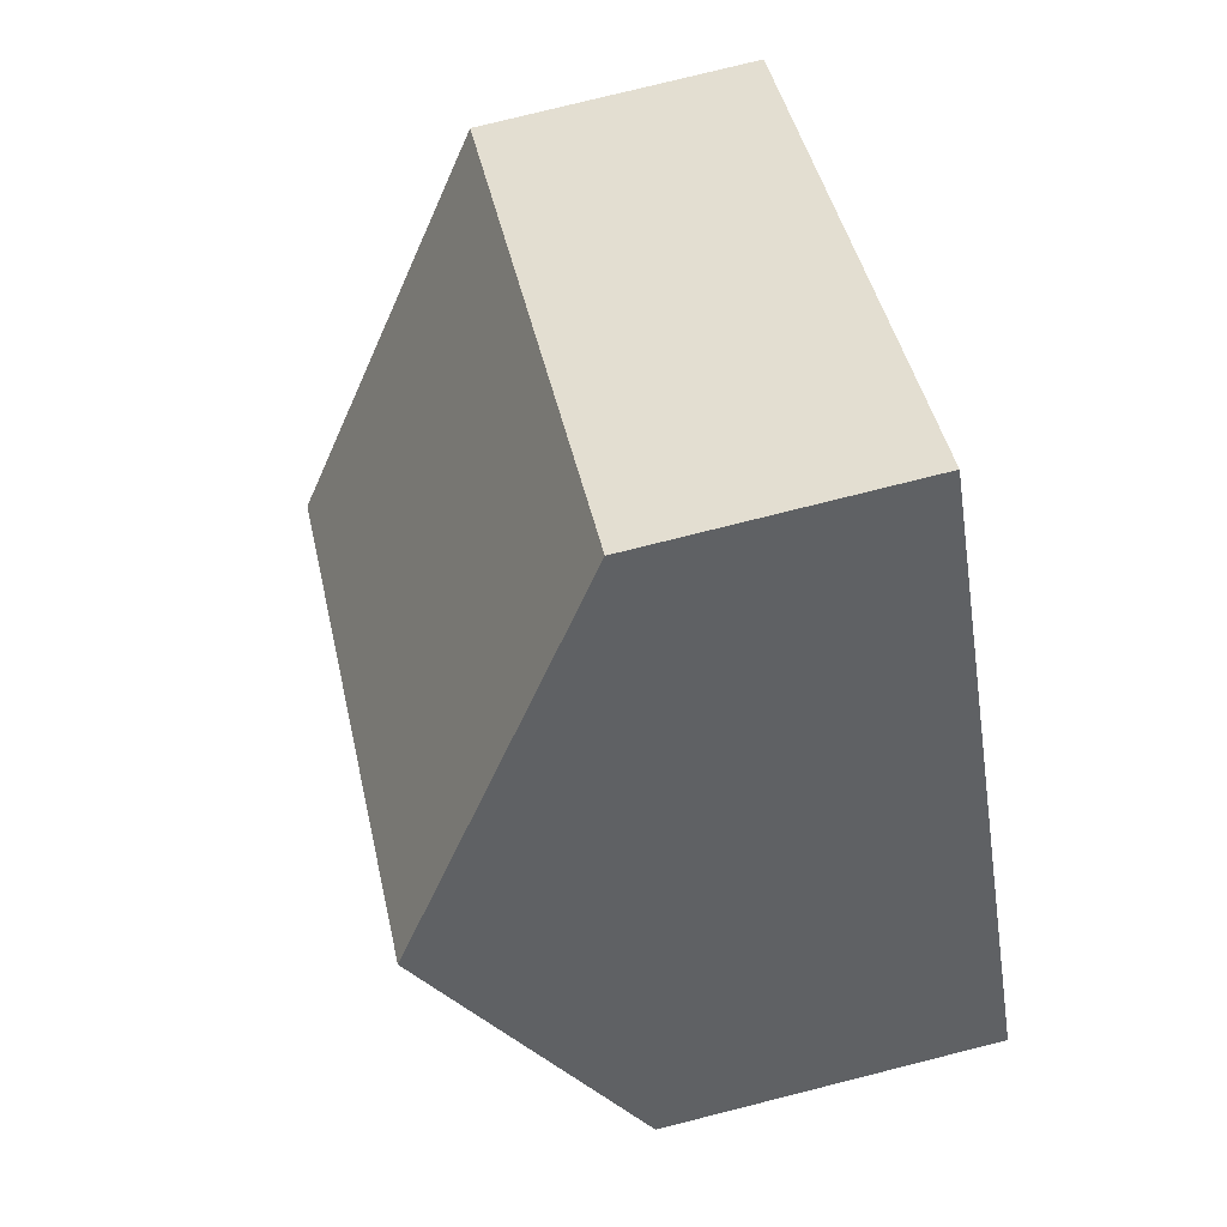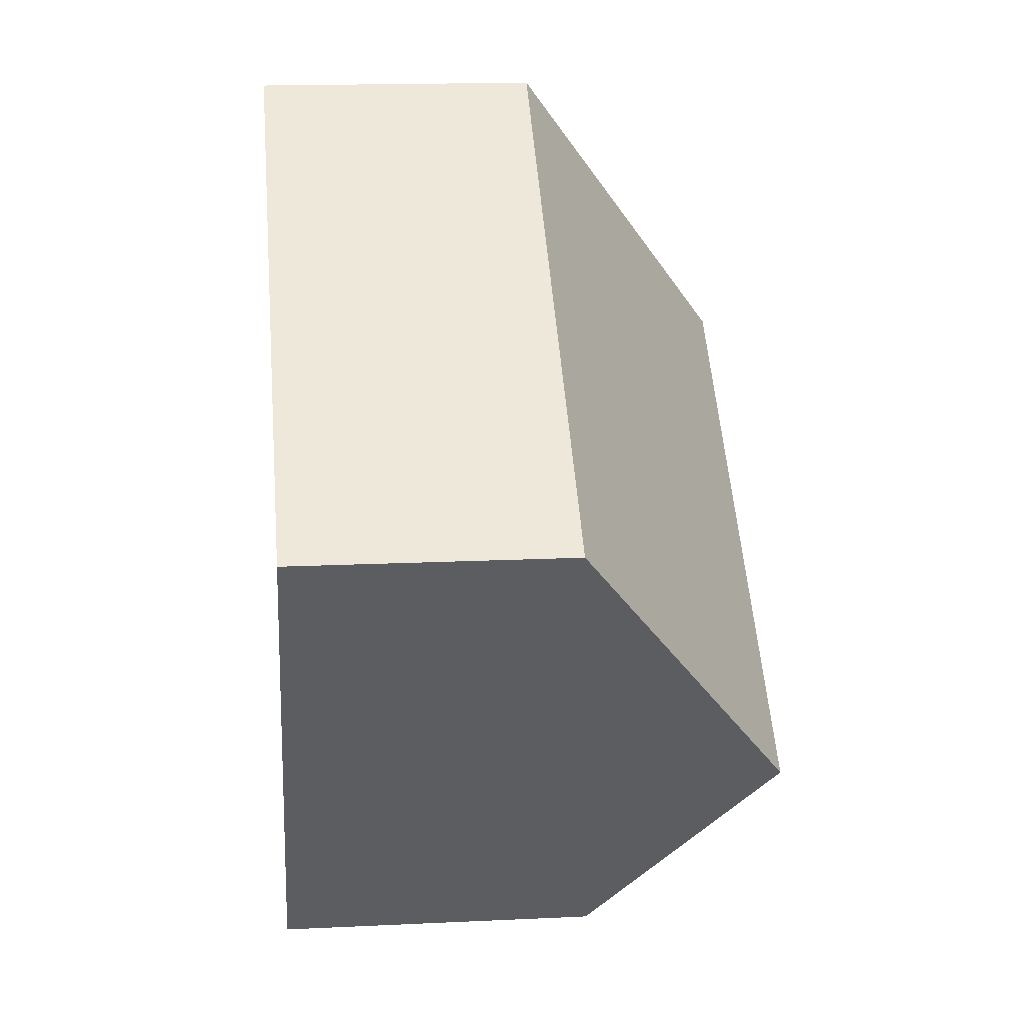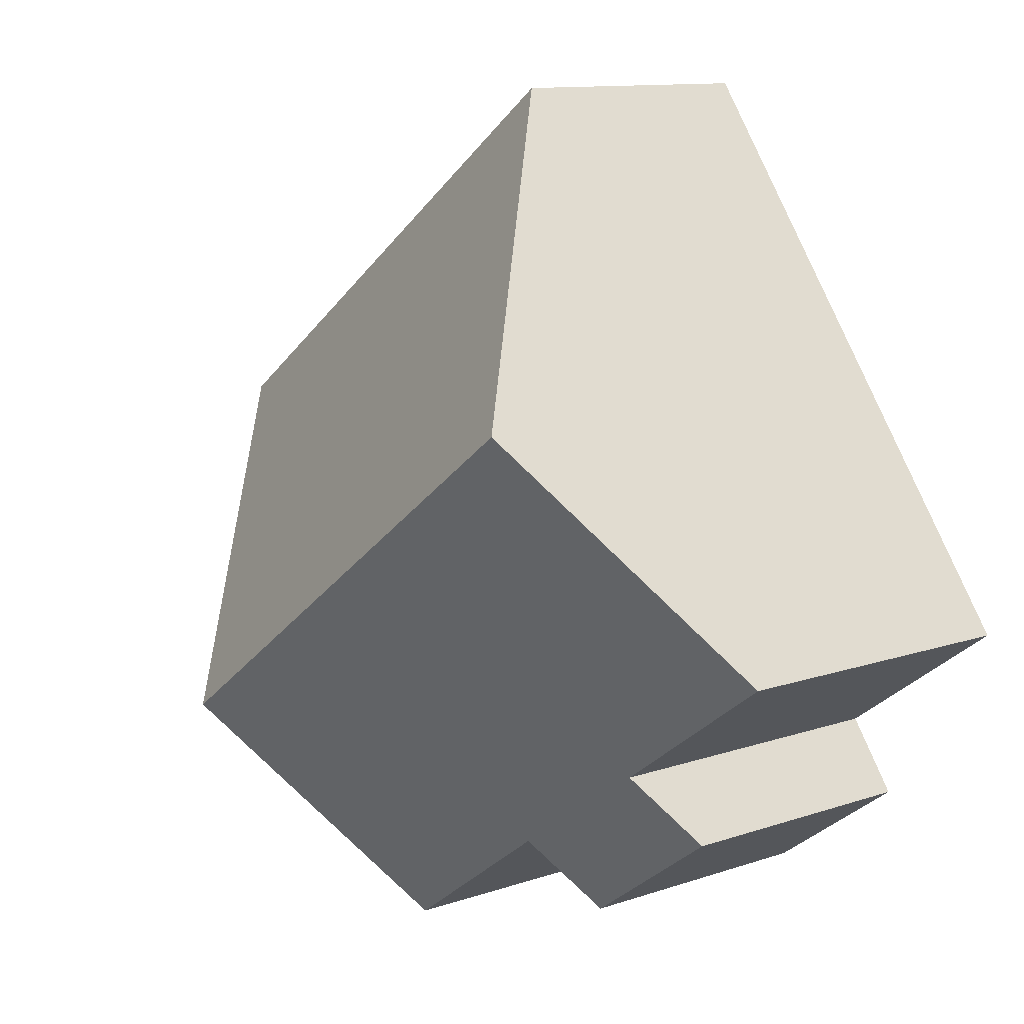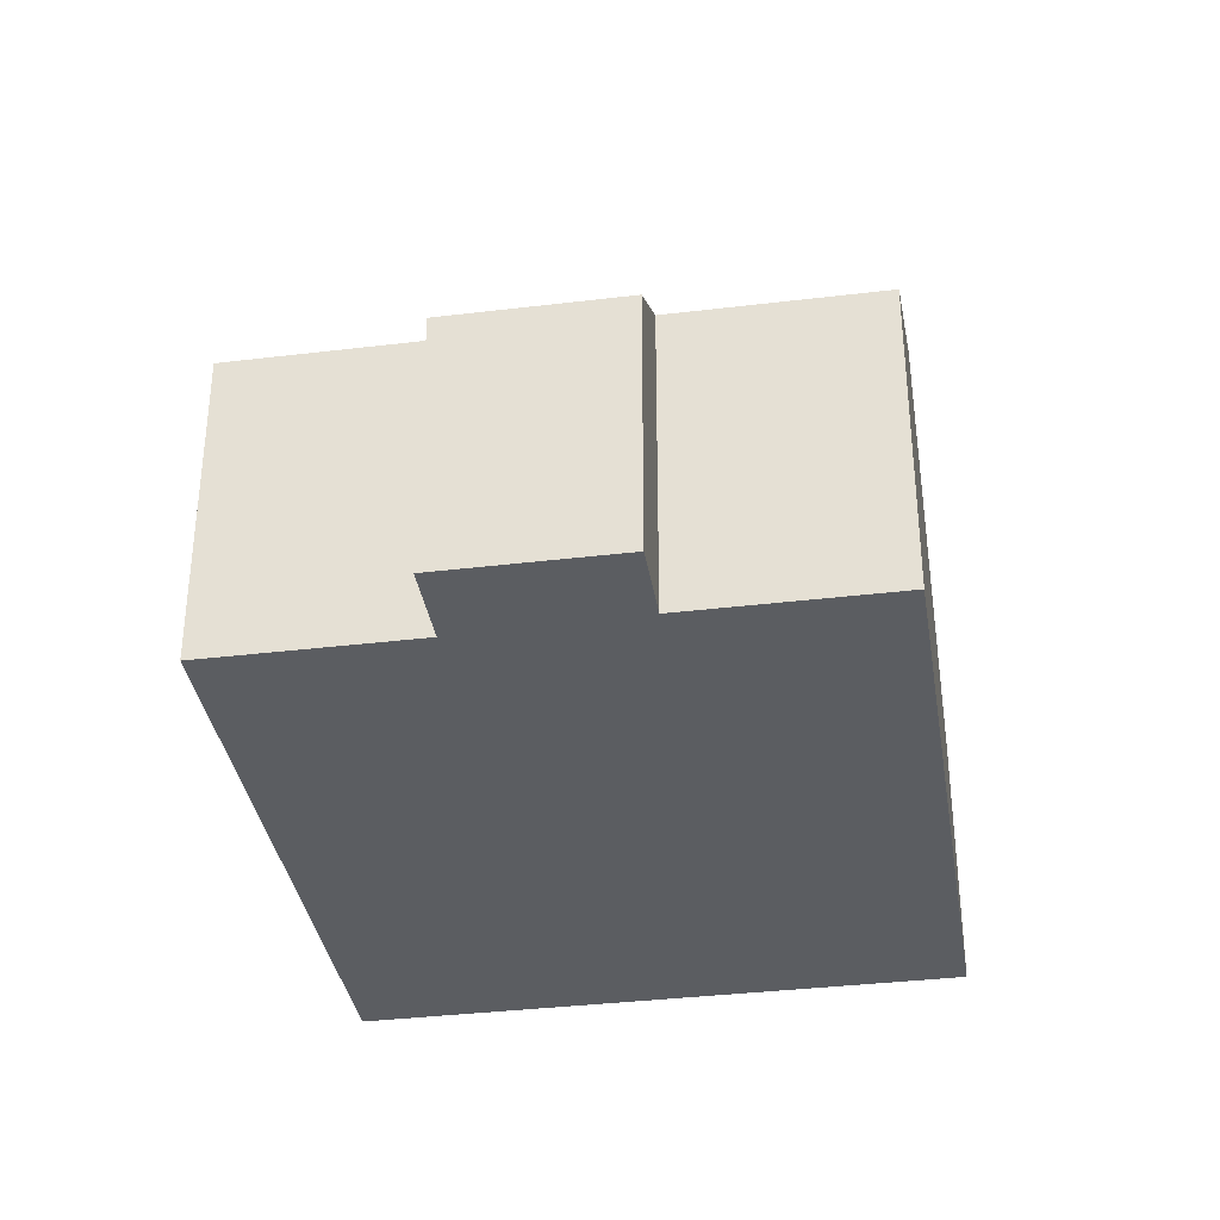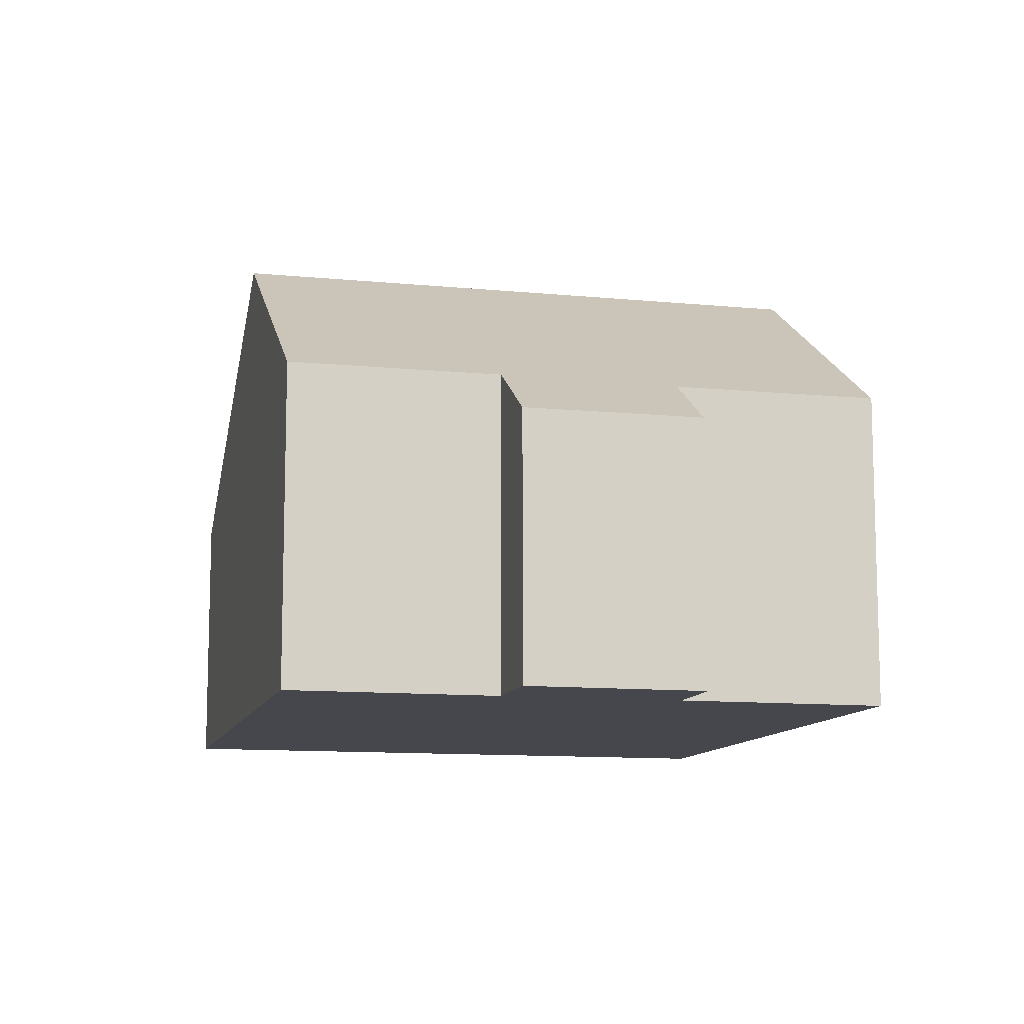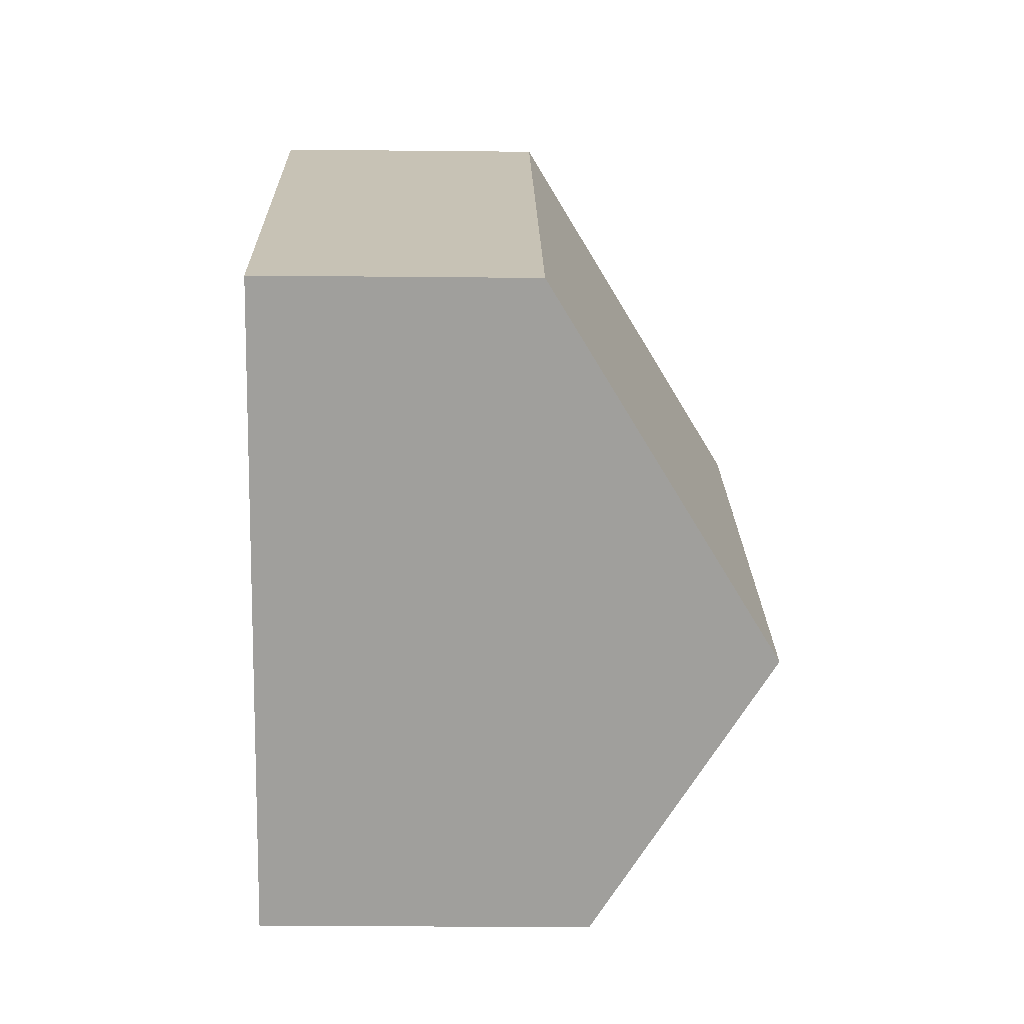
<metadata>
{"format":"obj","ext":"obj","renderer":"f3d","projection":"perspective","resolution":1024,"background":"white","views":[{"elev":77.0,"azim":-104.1,"up":"+Z"},{"elev":16.2,"azim":84.3,"up":"+Z"},{"elev":11.5,"azim":-129.5,"up":"+Z"},{"elev":-35.8,"azim":-135.1,"up":"+Y"},{"elev":-11.0,"azim":-157.9,"up":"+Y"},{"elev":-17.0,"azim":88.8,"up":"+Z"}]}
</metadata>
<code>
v  2.674 7.941 3.698
v  14.06 4.298 2.762
v  10.59 7.941 -2.028
v  6.137 4.298 8.488
v  1.962 4.298 -3.08
v  5.16 5.165 -3.657
v  4.336 4.298 -4.797
v  7.954 5.165 -5.677
v  2.751 5.128 -1.989
v  0 5.128 3.14e-16
v  7.954 3.476e-16 -5.677
v  5.16 2.239e-16 -3.657
v  4.336 2.937e-16 -4.797
v  1.962 1.886e-16 -3.08
v  2.751 1.218e-16 -1.989
v  0 0 0
v  10.59 1.242e-16 -2.028
v  14.06 -1.691e-16 2.762
v  2.674 -2.264e-16 3.698
v  6.137 -5.197e-16 8.488
g defaultobject
f 1 2 3
f 2 1 4
f 5 6 7
f 6 3 8
f 3 6 1
f 1 6 9
f 9 6 5
f 1 9 10
f 11 6 8
f 6 11 12
f 13 5 7
f 5 13 14
f 15 10 9
f 10 15 16
f 12 7 6
f 7 12 13
f 3 11 8
f 11 3 2
f 11 2 17
f 17 2 18
f 5 15 9
f 15 5 14
f 16 1 10
f 1 16 4
f 4 16 19
f 4 19 20
f 20 2 4
f 2 20 18
f 13 12 14
f 19 18 20
f 18 19 17
f 17 19 16
f 17 16 15
f 17 15 12
f 17 12 11
f 12 15 14

</code>
